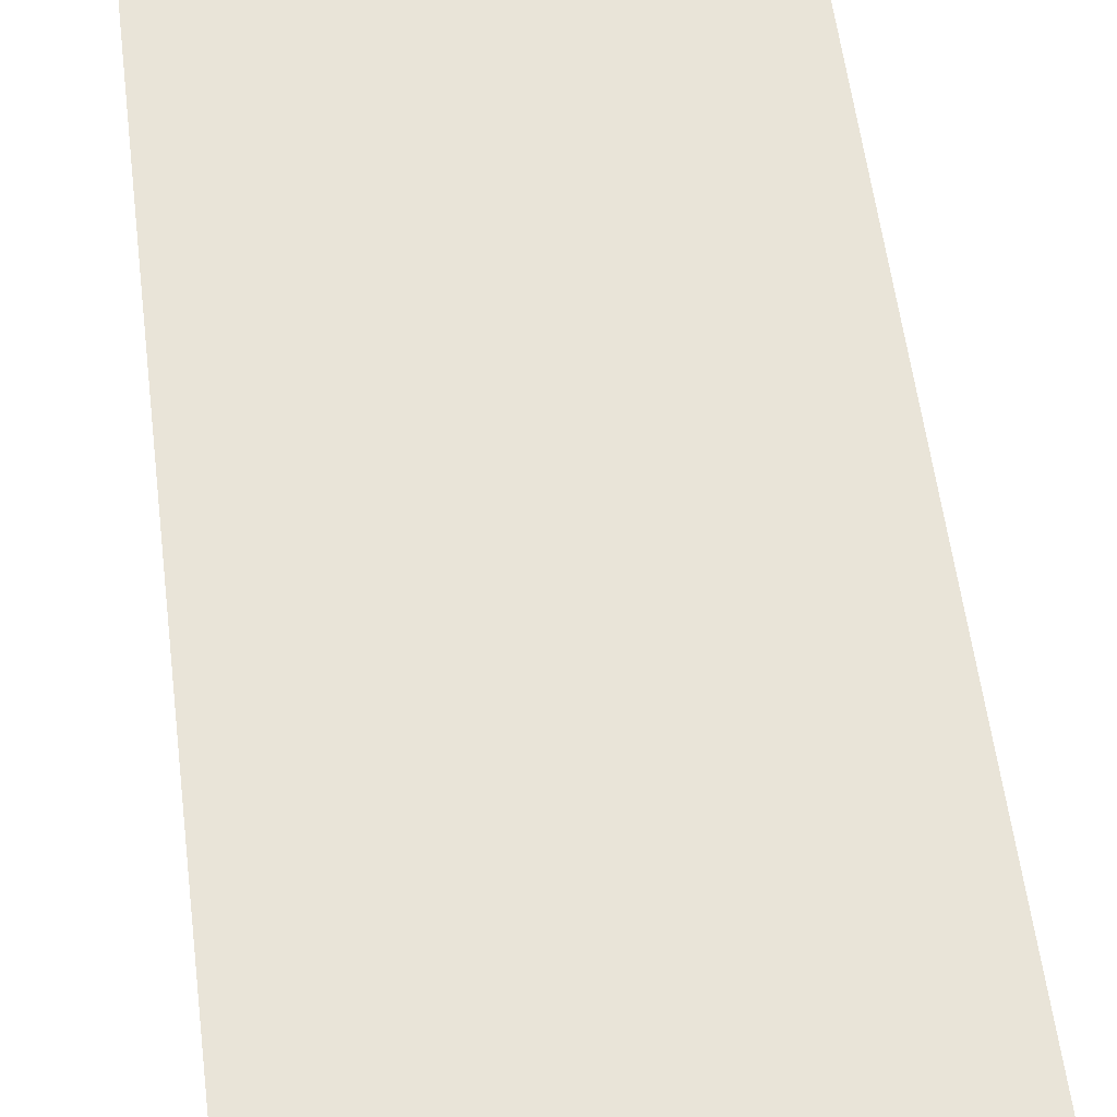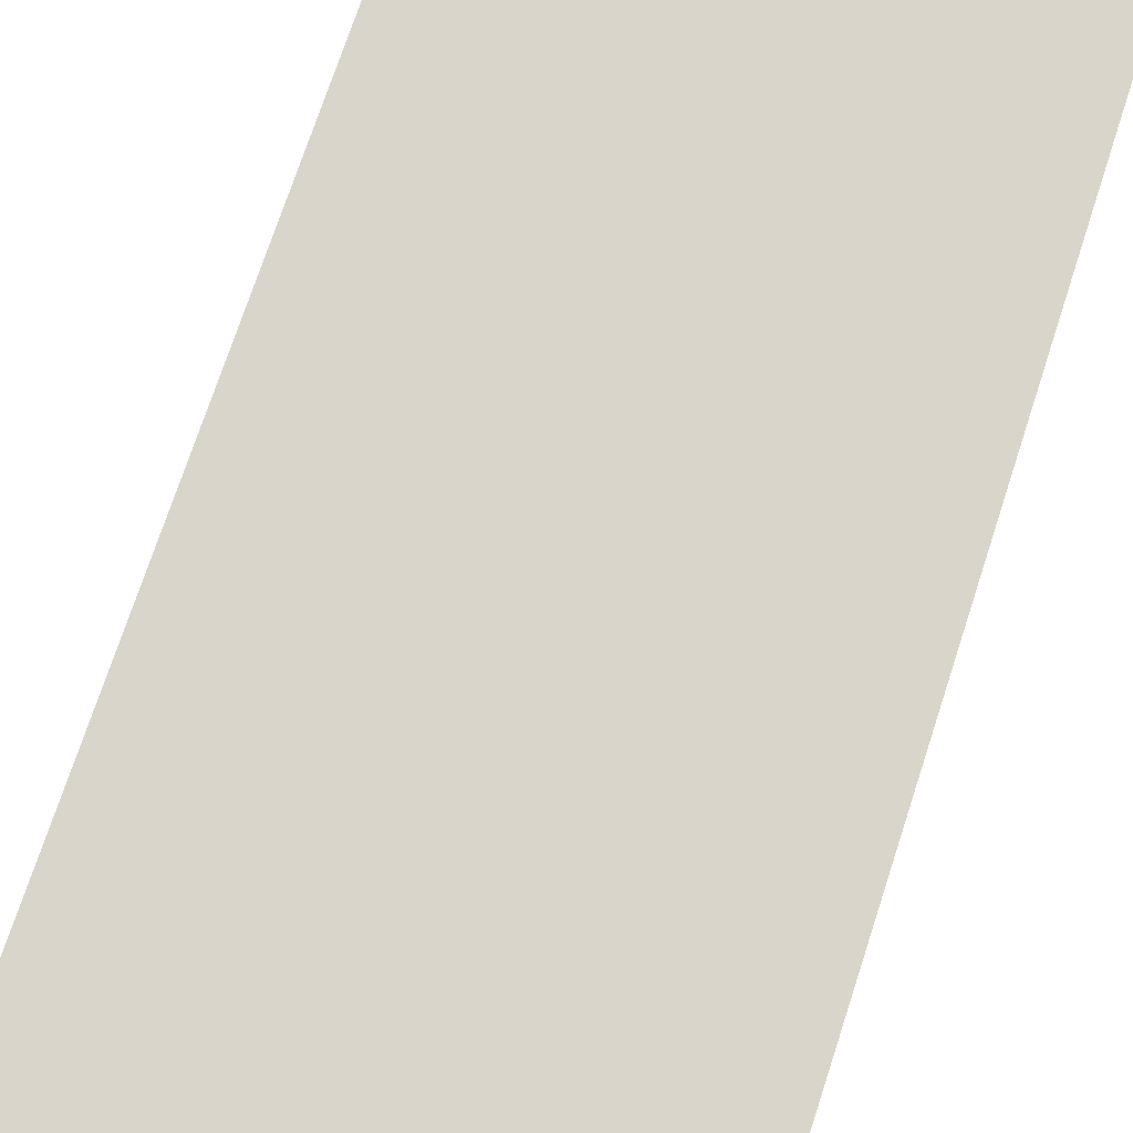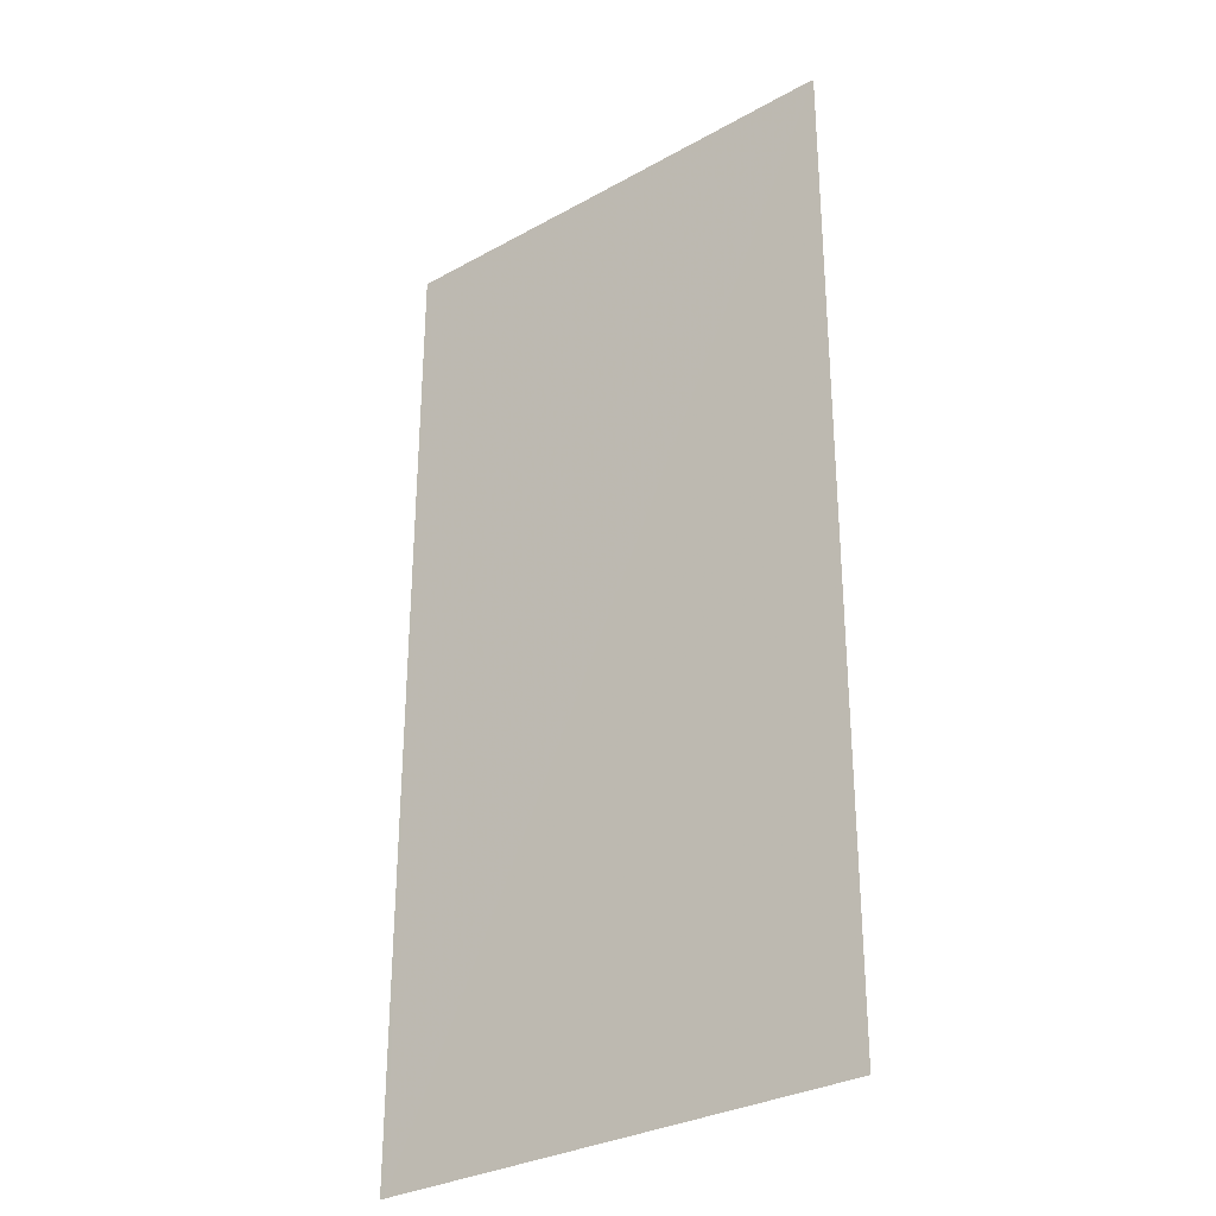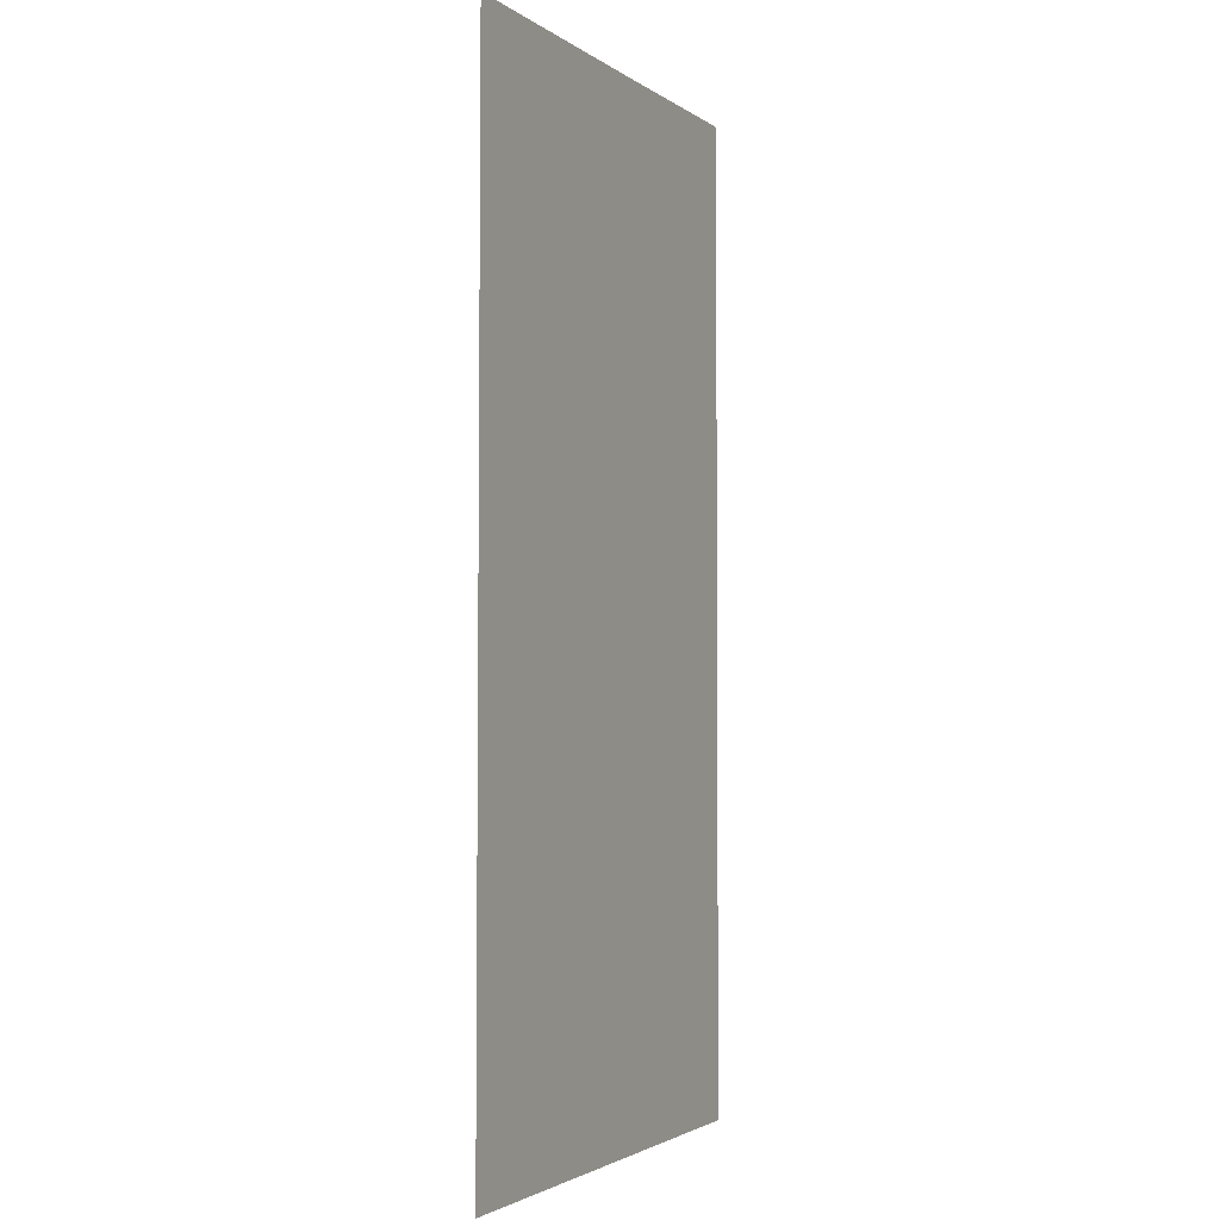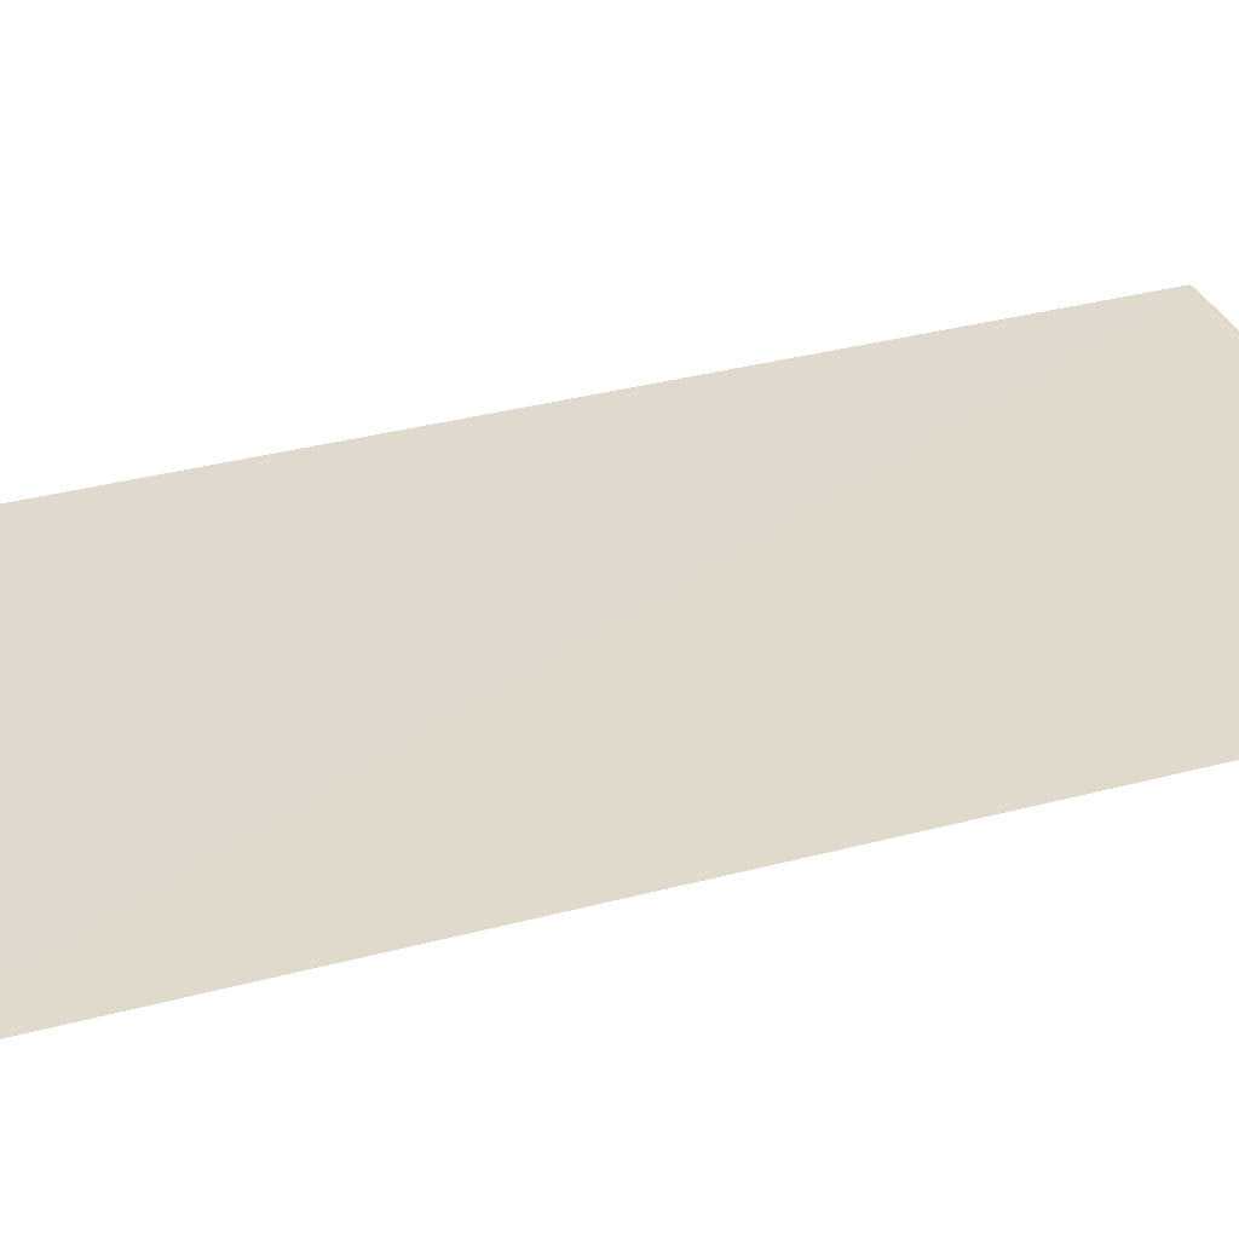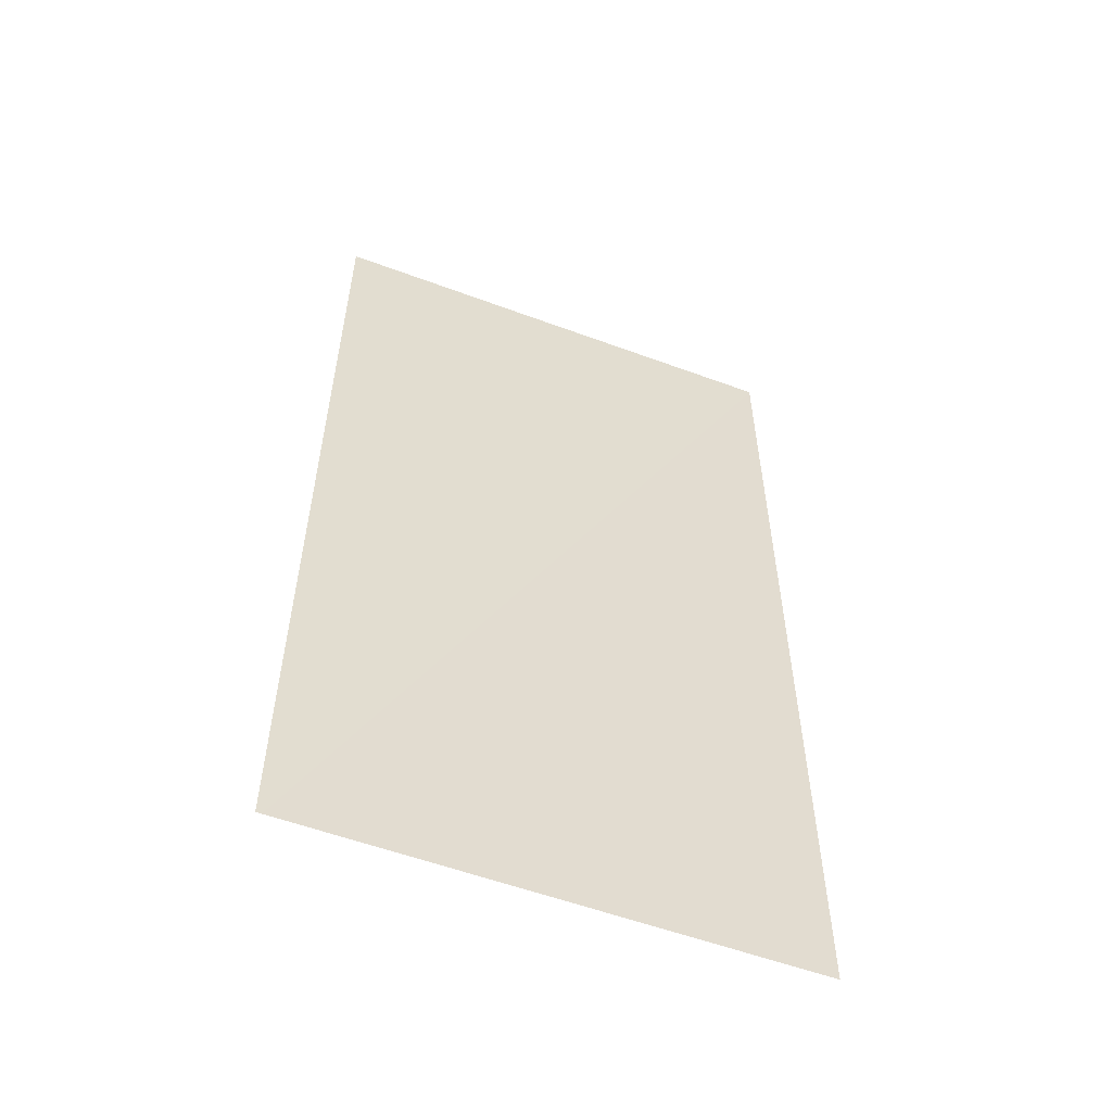
<metadata>
{"format":"obj","ext":"obj","renderer":"f3d","projection":"perspective","resolution":1024,"background":"white","views":[{"elev":59.9,"azim":172.7,"up":"+Y"},{"elev":74.3,"azim":-161.7,"up":"+Y"},{"elev":-30.7,"azim":38.2,"up":"+Z"},{"elev":-2.3,"azim":114.8,"up":"+Z"},{"elev":33.5,"azim":-110.0,"up":"+Y"},{"elev":-56.5,"azim":-21.6,"up":"+Z"}]}
</metadata>
<code>
v 0.002412 0.0408 0.0855
v 0.002431 0.0408 0.0855
v 0.002412 0.04079 0.08174
v 0.0005334 0.04081 0.08174
v 0.0005421 0.04081 0.08549
v 0.000553 0.04081 0.08174
v 0.002431 0.04079 0.08174
v 0.000553 0.04081 0.0855
f 1 2 3
f 1 3 4
f 5 2 1
f 5 1 4
f 6 4 3
f 6 5 4
f 7 6 3
f 7 3 2
f 7 2 6
f 8 6 2
f 8 2 5
f 8 5 6

</code>
